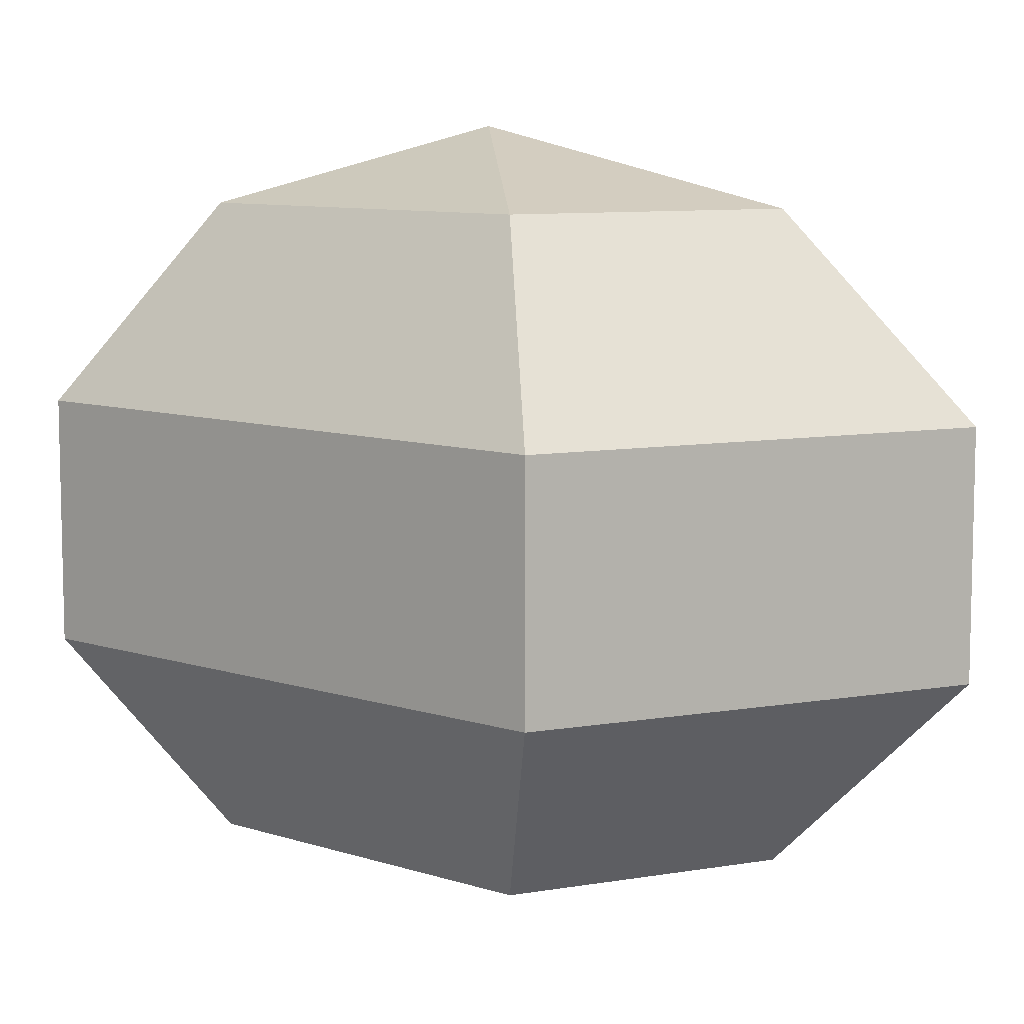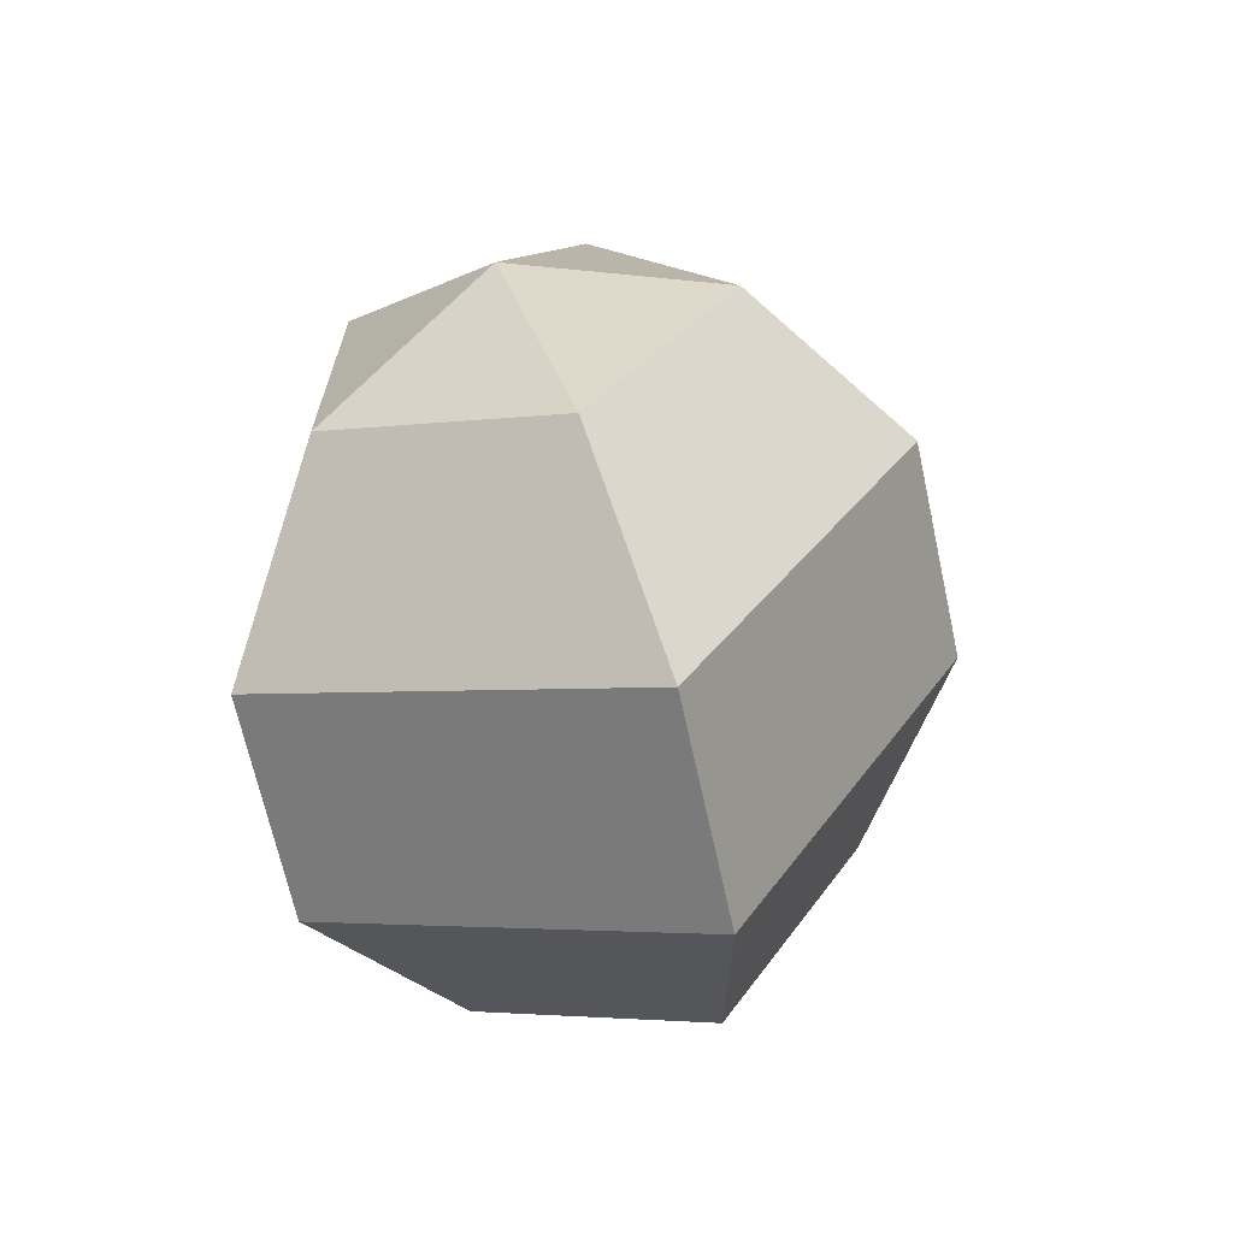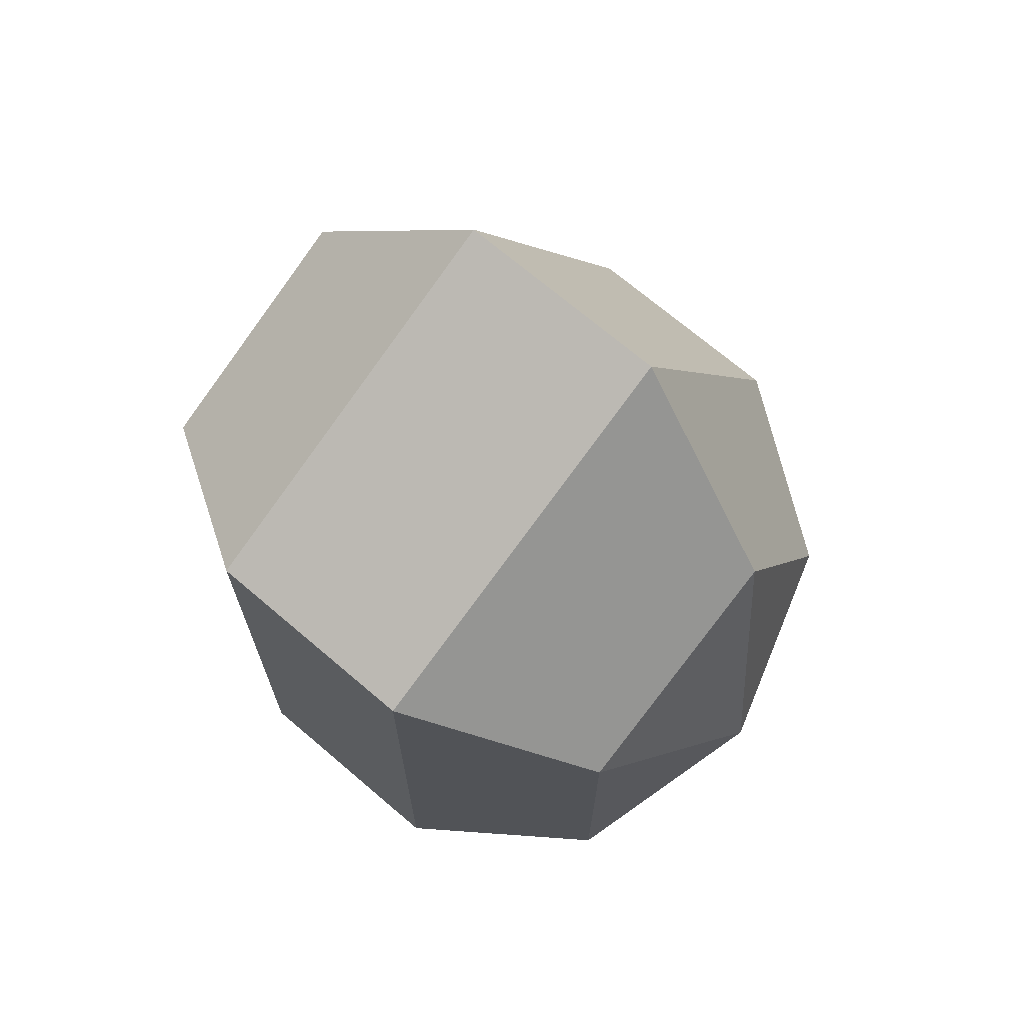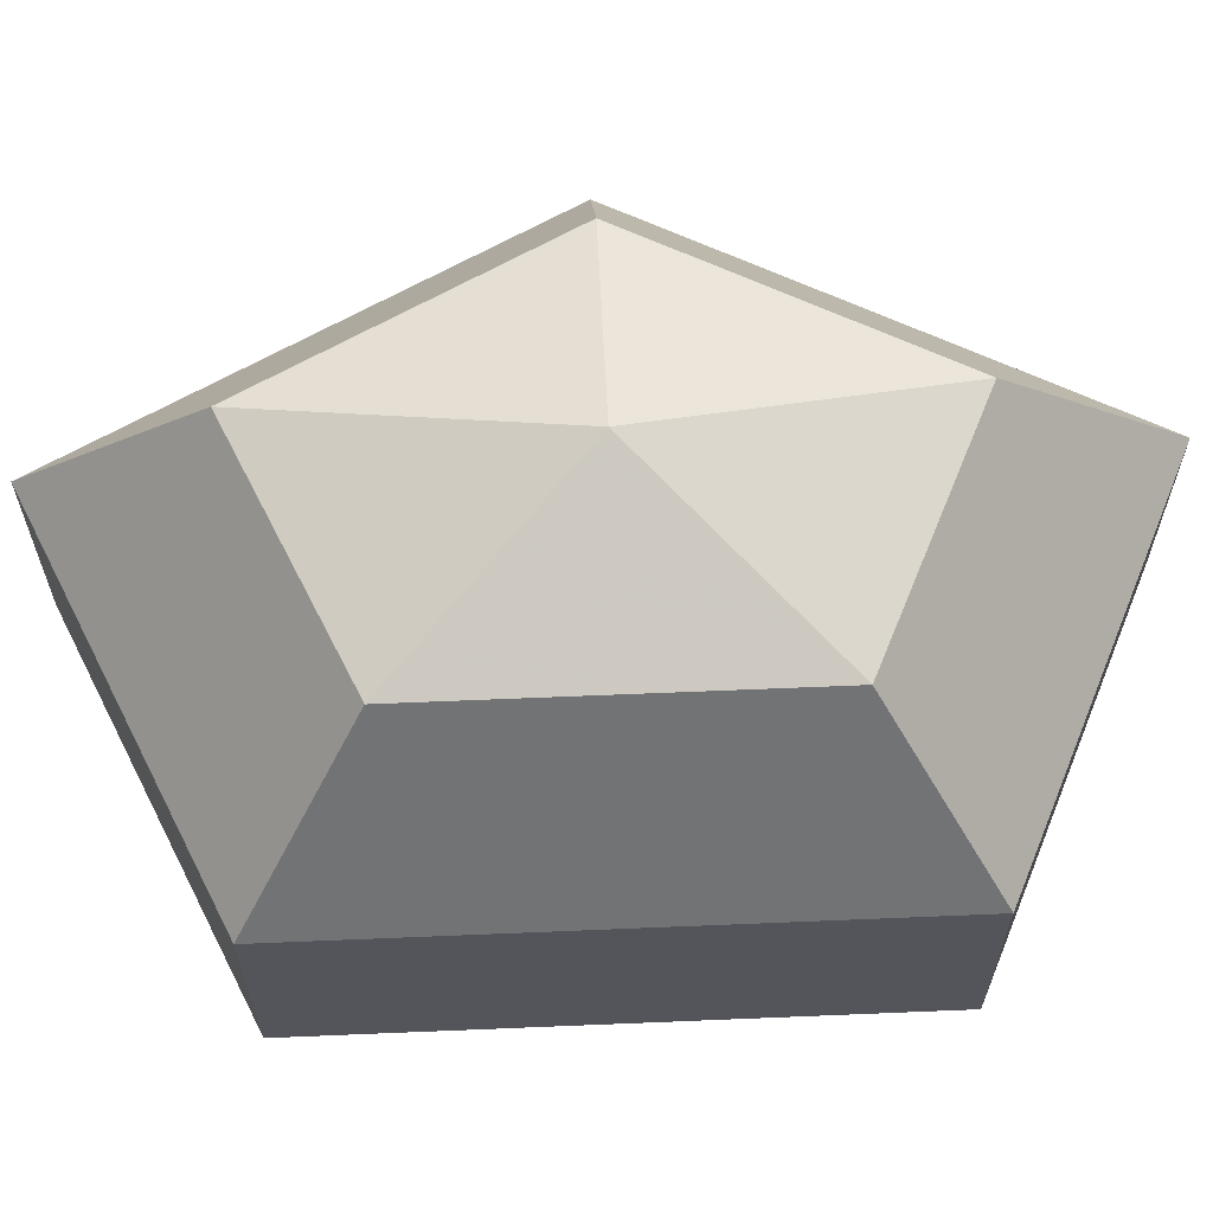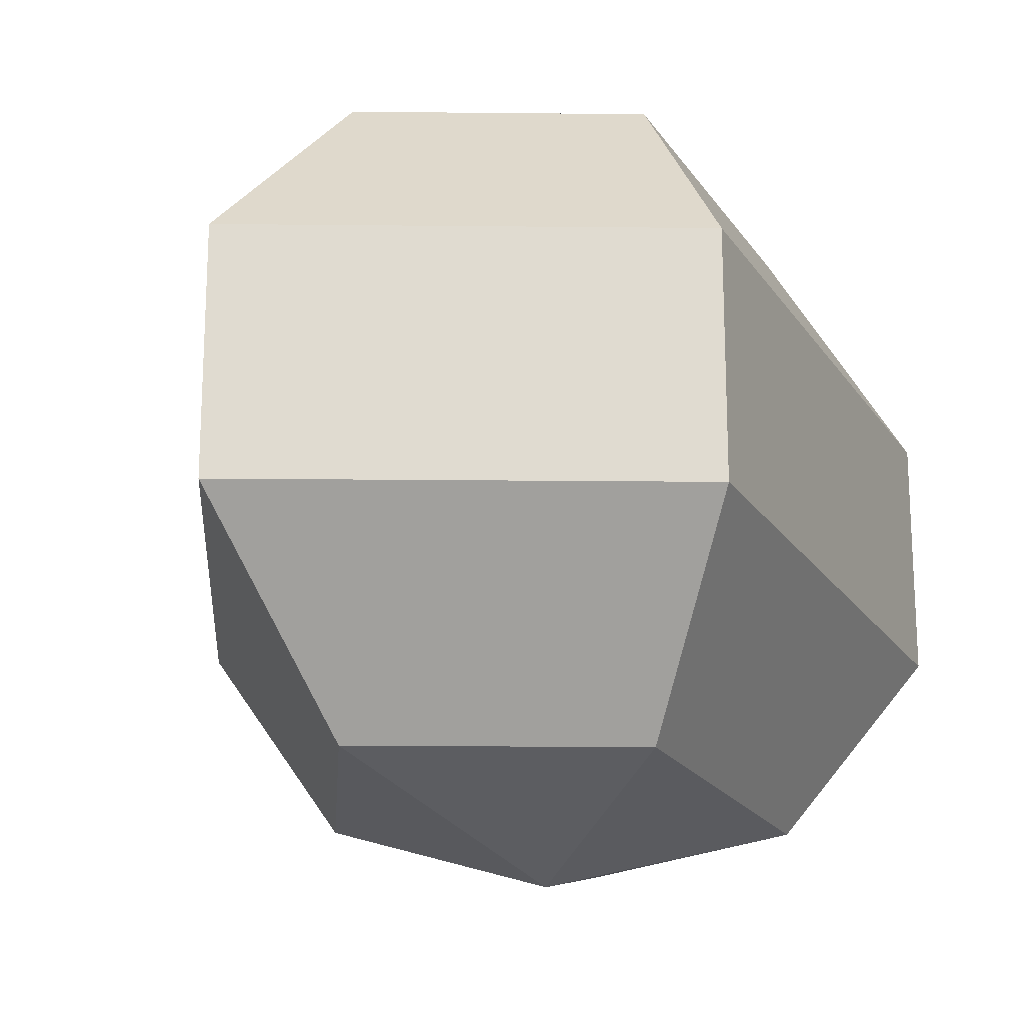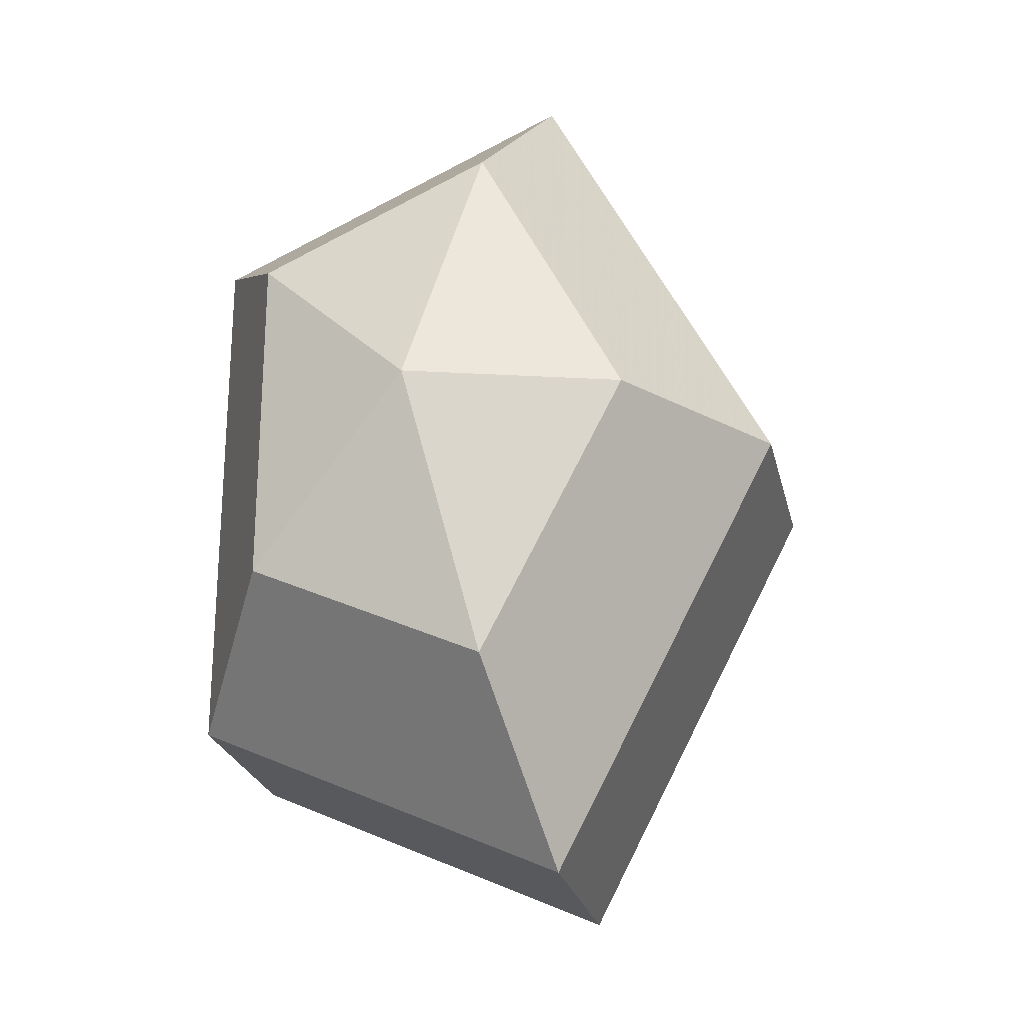
<metadata>
{"format":"obj","ext":"obj","renderer":"f3d","projection":"perspective","resolution":1024,"background":"white","views":[{"elev":9.0,"azim":130.9,"up":"+Z"},{"elev":-68.1,"azim":-167.6,"up":"+Y"},{"elev":70.3,"azim":130.5,"up":"+Y"},{"elev":64.8,"azim":87.6,"up":"+Z"},{"elev":-19.7,"azim":23.4,"up":"+Z"},{"elev":-24.4,"azim":-167.3,"up":"+Y"}]}
</metadata>
<code>
v 249 137 141
v 249 137 141
v 249 137 141
v 249 137 141
v 249 137 141
v 249 137 141
v 245.5 137 142.1
v 247.9 132.3 142.1
v 251.9 134.1 142.1
v 251.9 139.9 142.1
v 247.9 141.7 142.1
v 245.5 137 142.1
v 243.3 137 145.1
v 247.2 129.4 145.1
v 253.6 132.3 145.1
v 253.6 141.7 145.1
v 247.2 144.6 145.1
v 243.3 137 145.1
v 243.3 137 148.9
v 247.2 129.4 148.9
v 253.6 132.3 148.9
v 253.6 141.7 148.9
v 247.2 144.6 148.9
v 243.3 137 148.9
v 245.5 137 151.9
v 247.9 132.3 151.9
v 251.9 134.1 151.9
v 251.9 139.9 151.9
v 247.9 141.7 151.9
v 245.5 137 151.9
v 249 137 153
v 249 137 153
v 249 137 153
v 249 137 153
v 249 137 153
v 249 137 153
g foo
f 8 7 1
f 9 8 2
f 10 9 3
f 11 10 4
f 12 11 5
f 14 13 7
f 15 14 8
f 16 15 9
f 17 16 10
f 18 17 11
f 20 19 13
f 21 20 14
f 22 21 15
f 23 22 16
f 24 23 17
f 26 25 19
f 27 26 20
f 28 27 21
f 29 28 22
f 30 29 23
f 32 31 25
f 33 32 26
f 34 33 27
f 35 34 28
f 36 35 29
f 2 8 1
f 3 9 2
f 4 10 3
f 5 11 4
f 6 12 5
f 8 14 7
f 9 15 8
f 10 16 9
f 11 17 10
f 12 18 11
f 14 20 13
f 15 21 14
f 16 22 15
f 17 23 16
f 18 24 17
f 20 26 19
f 21 27 20
f 22 28 21
f 23 29 22
f 24 30 23
f 26 32 25
f 27 33 26
f 28 34 27
f 29 35 28
f 30 36 29
g

</code>
